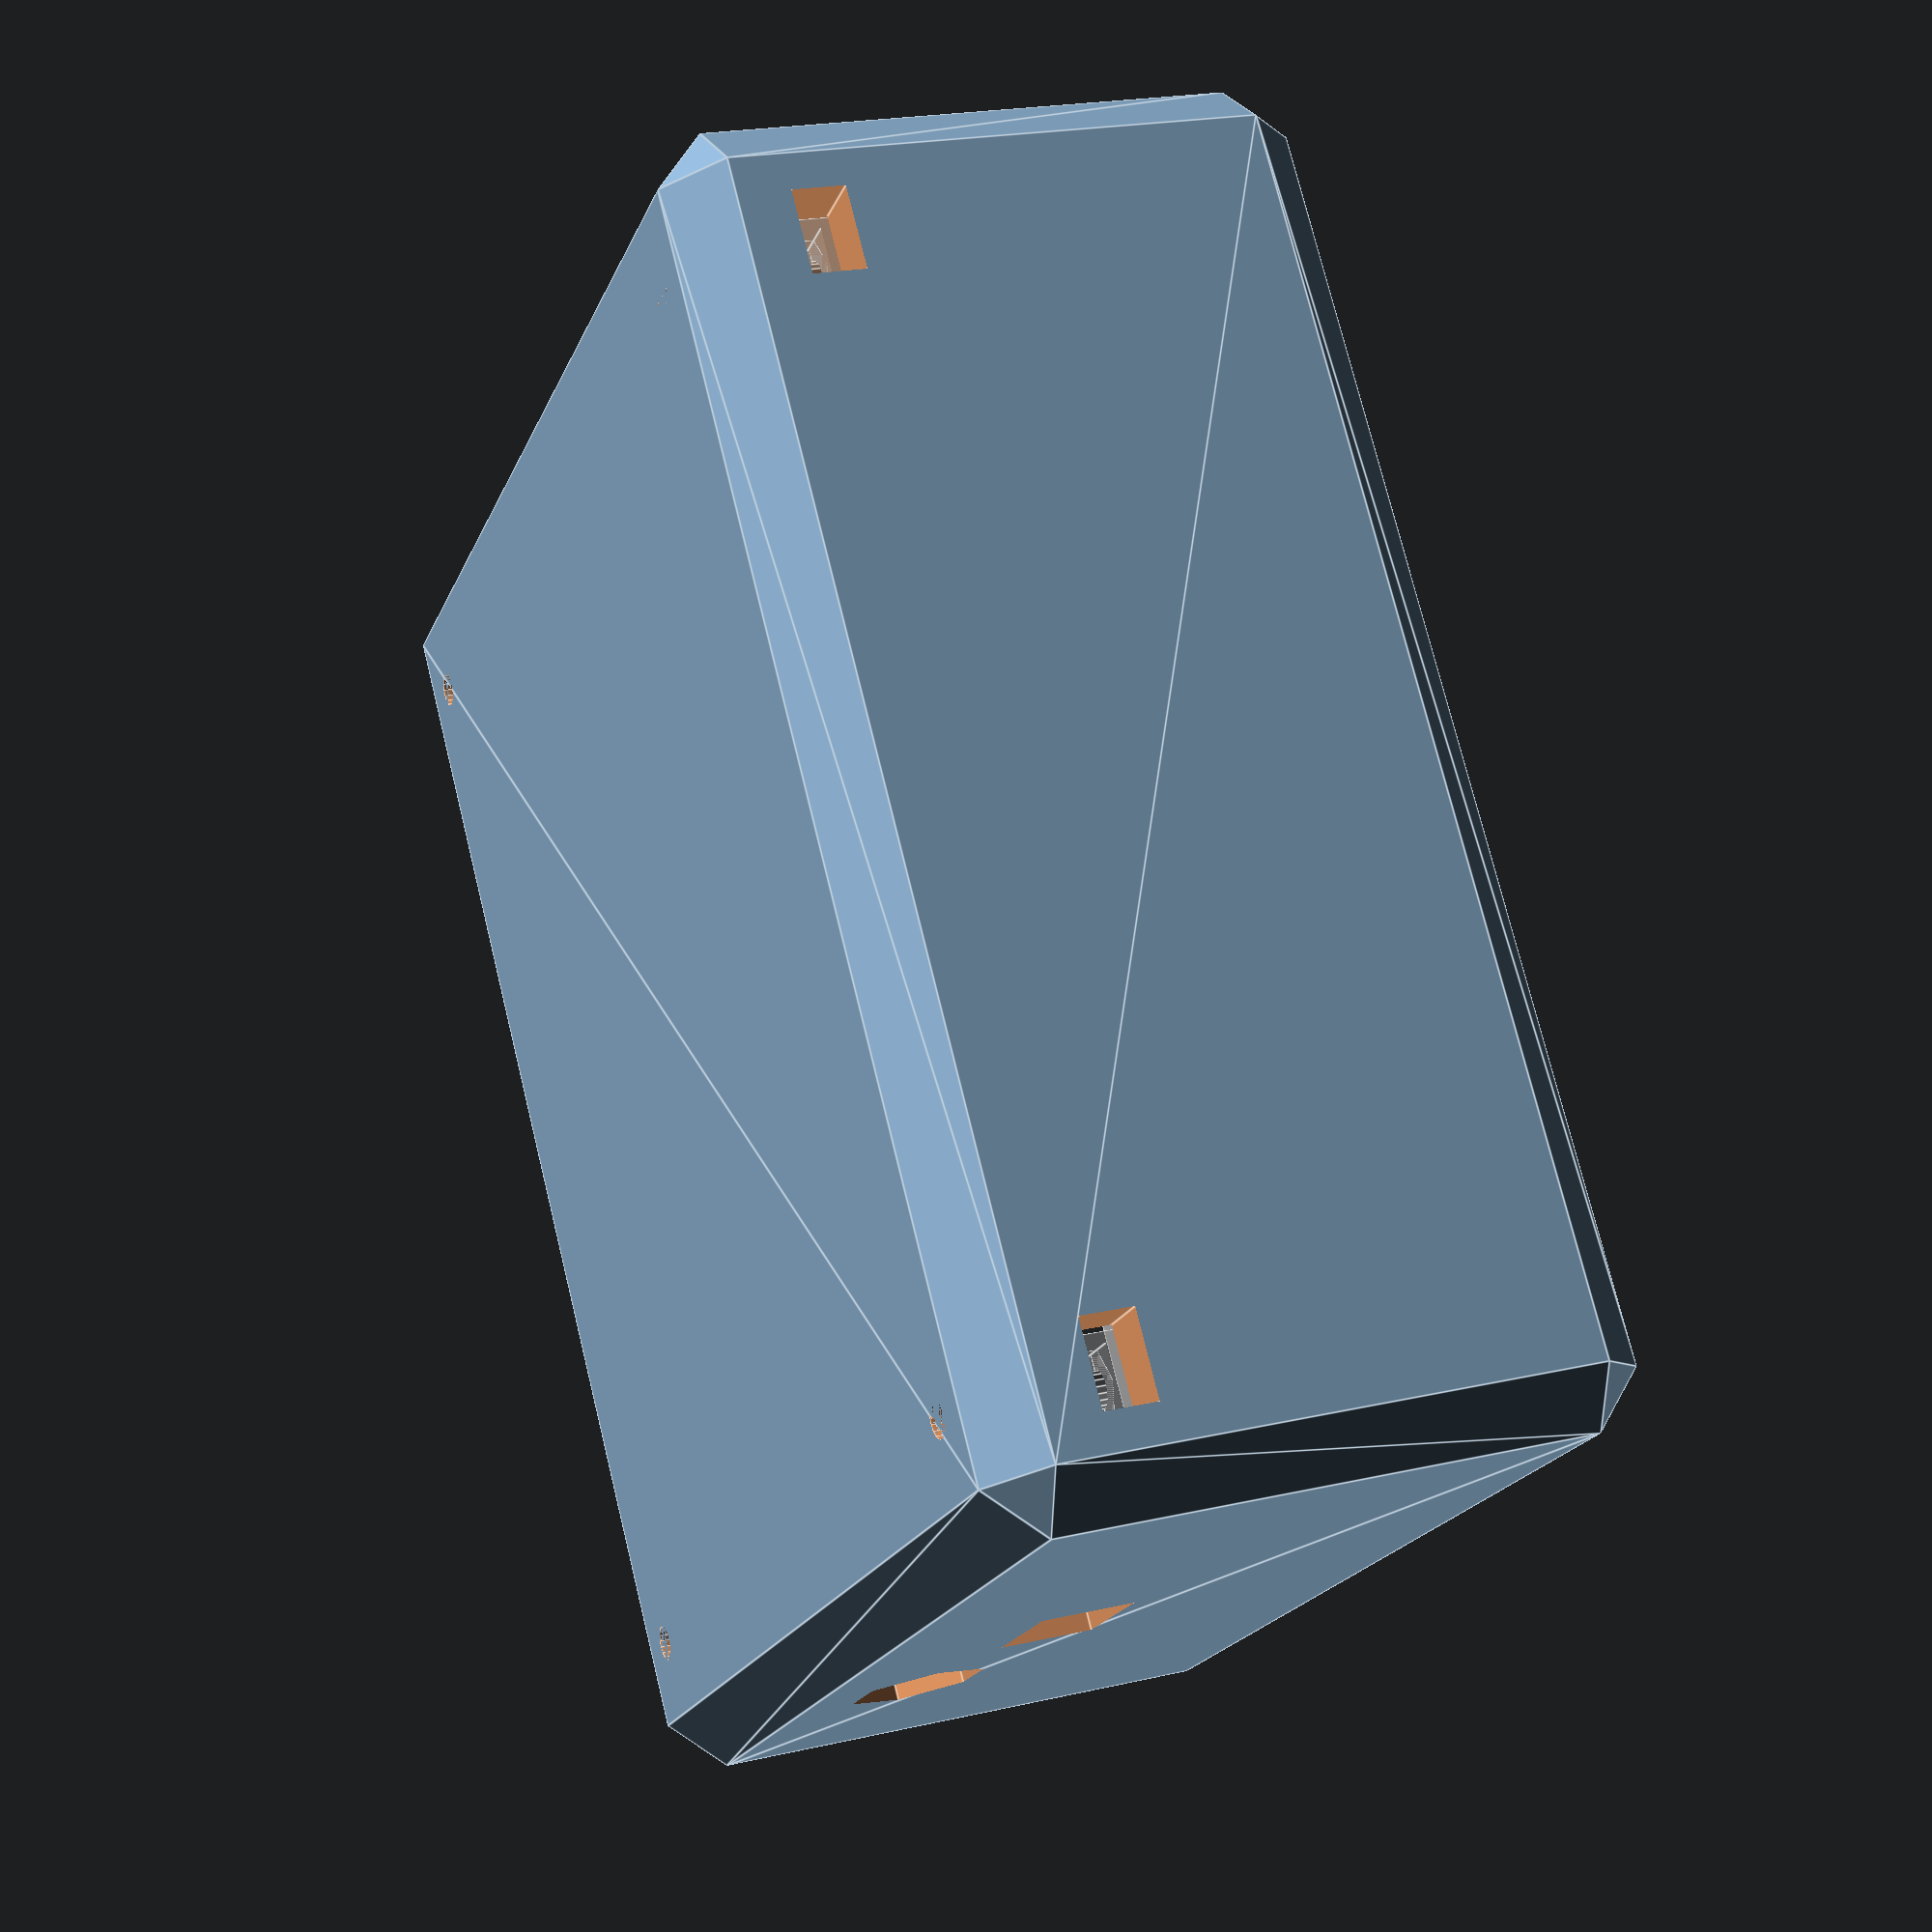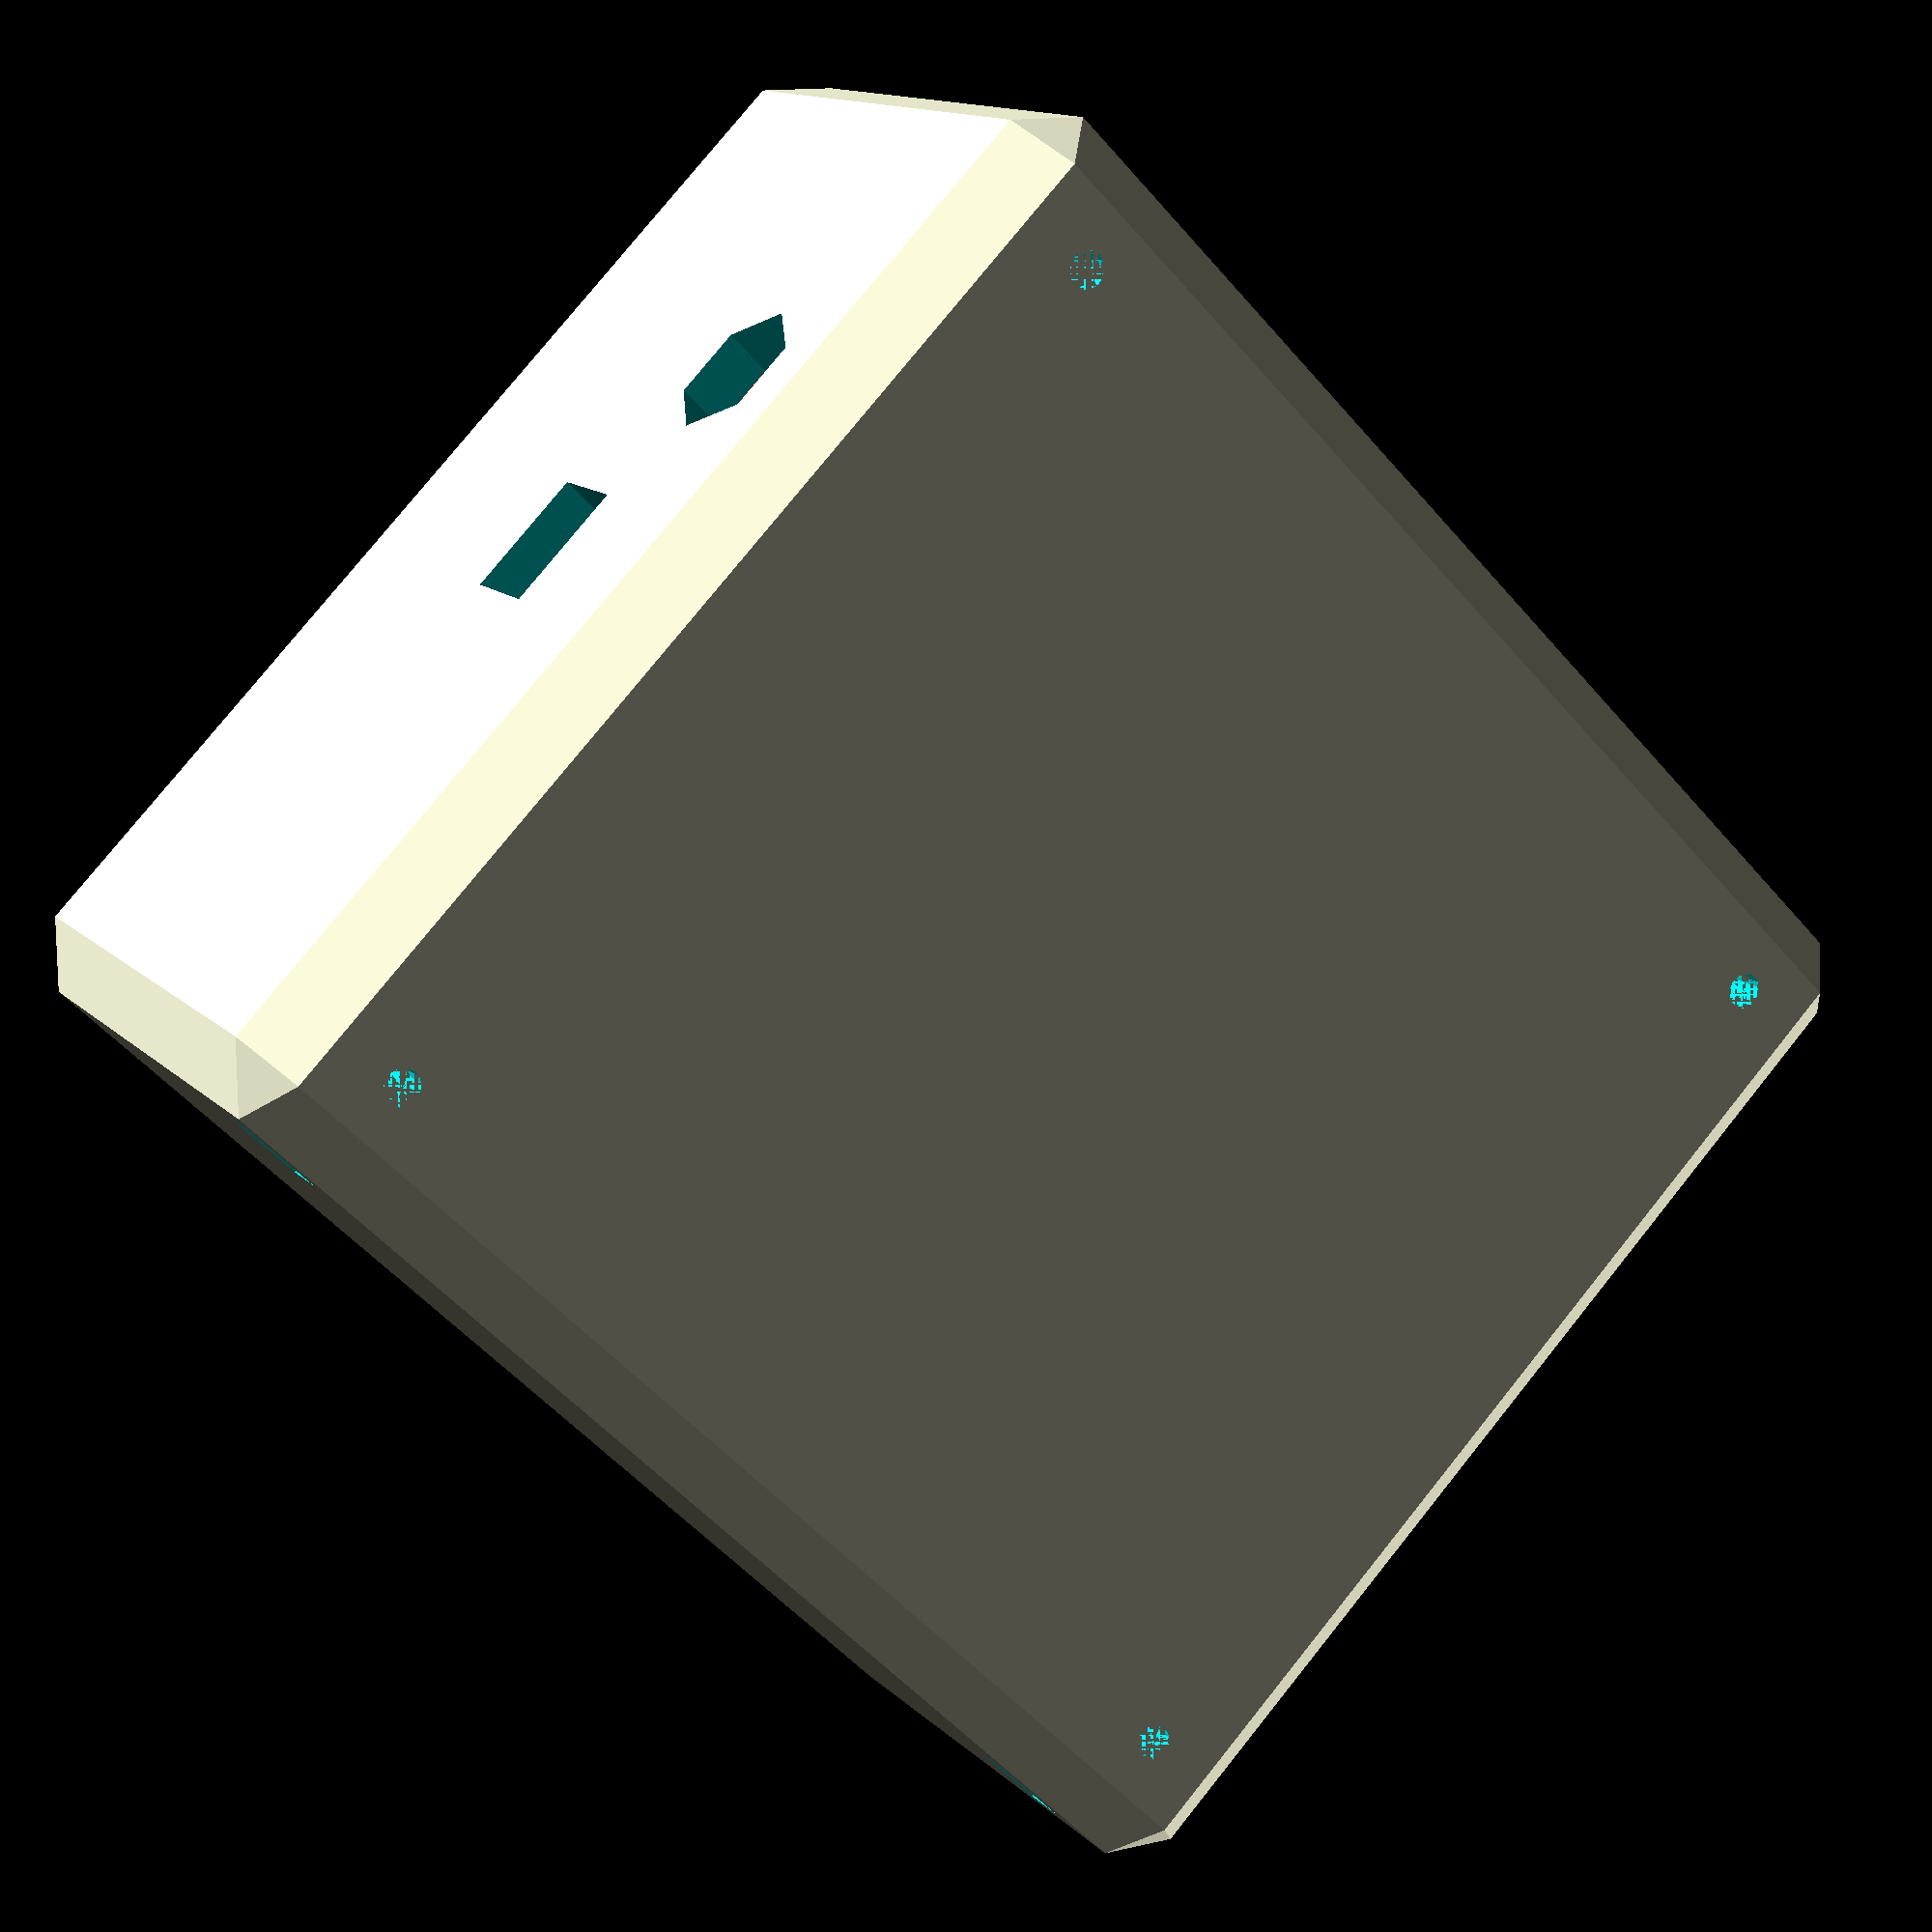
<openscad>
module base(x, y, h=5, slot=true, hr=0.25, outer=true, hole_diam=3.4){
    // x and y refer to screw hole positions
    translate([-1*x/2,y/2,0])screw_post(h, slot=slot, hole_ratio=hr,outer=outer,hole_diam=hole_diam);
    translate([-1*x/2,-1*y/2,0])screw_post(h, slot=slot, hole_ratio=hr,outer=outer,hole_diam=hole_diam);
    rotate([0,0,180]){
        translate([-1*x/2,y/2,0])screw_post(h, slot=slot, hole_ratio=hr,outer=outer,hole_diam=hole_diam);
        translate([-1*x/2,-1*y/2,0])screw_post(h, slot=slot, hole_ratio=hr,outer=outer,hole_diam=hole_diam);
    }//end rotate
    
}// end module base

//base(91,101); // board x=91 y=101

//base(91,101,h=45,hr=0.5);


//base(75,32); // lcd

module screw_post(height, nut_h=2.8,slot=true, hole_ratio=0.25,outer=true,hole_diam=3.4){
    translate([0,0,height/2])difference(){
        if(outer==true){
            // shell
            cube([8,8,height],center=true);}
        // cutouts
        union(){
            // center hole
            translate([0,0,height/2]){rotate([180,0,0])cylinder(d=hole_diam, h= height*hole_ratio, $fn=18);}
            
            if(slot==true){
            // nut
            translate([0,0,height/2-3])cylinder(d=6.95, h= nut_h, center=true,$fn=6);
            // side exit
            translate([-5,0,height/2-3])cube([10,6,nut_h],center=true);
            // overhang trick
            translate([0,0,height/2-1.6])cube([3.4,6,0.3],center=true);}//end if
        }
        
    }// end difference
}// end module screw_post

//screw_post(20,hole_ratio=0.25);


module ena1j(){ // model of the rotary encoder
    cube([21.5,16,18.5],center=true);
    translate([21.5/2-9.53,0,18.5/2])cylinder(d=9.8,h=6.35,$fn=28);
    translate([21.5/2-9.53,8,18.5/2]){difference(){
        cylinder(h=1.7,d=3,$fn=18);
        translate([0,3.5/2,0])cube(3.5,center=true);
    }//end difference
    }//end translate
}//end ena1j

//ena1j();

module lcd(){
    // screen
    cube([24.5,71.5,8],center=true);
    
    // space for soldered pins
    translate([(24.5+6.6)/2,71.5/2-42/2,-3.3/2])cube([6.6,42,3.3],center=true);
    
    // space for part of backlight
    translate([0,(71.5+4.6)/-2,2.85/2-3.3])cube([24.5,4.6,2.85],center=true);
    
    //screw holes
    translate([16,75/2,0])cylinder(d=3.4,h=15, center=true, $fn=18);
    translate([-15,75/2,0])cylinder(d=3.4,h=15, center=true, $fn=18);
    translate([16,-75/2,0])cylinder(d=3.4,h=15, center=true, $fn=18);
    translate([-15 ,-75/2,0])cylinder(d=3.4,h=15, center=true, $fn=18);
}// end lcd

//lcd();

module pwr_switch(){
    cube([13, 7,8.9],center=true);
    translate([0,0,8.9/2])cylinder(d=6.8,h=8.9,$fn=25);
    translate([6.1,0,8.9/2])cylinder(d=2.5,h=3,$fn=18);
}// end module pwr_switch

//pwr_switch();

module push_switch(){
    cube([6.9,8.4,8.4],center=true);
    translate([0,0,4.2])cylinder(d=5,h=5.6,$fn=18);
}//end module push_switch

//push_switch();

module feet(d, screw_d, head_d, h){
    $fn = 28;
    difference(){
        cylinder(d=d, h=h);
        cylinder(d = screw_d, h=h);
        cylinder(d=head_d, h=h*2/3);
    }//end difference
}// end module feet


module fancy_box(x,y,z,thickness){
    hull(){
        cube([x+thickness,y,z],center=true);
        cube([x,y+thickness,z],center=true);
        cube([x,y,z+thickness],center=true);
    }//end hull
}//end fancy_box


module top_enclosure(x, y, z, h){
    enj_depth = -8;
    enj_x = -30;
    enj_y = 35;
    difference(){
    union(){
        translate([0,0,z/2])difference(){
        cube([x, y, z], center=true);
        union(){
            translate([25,0,0.75])lcd();
            
            translate([5,-5,0]){ // ena1j encoders
            translate([enj_x,enj_y,enj_depth])ena1j();
            translate([enj_x,0,enj_depth])ena1j();
            translate([enj_x,-1*enj_y,enj_depth])ena1j();
            }// end translate
            
            translate([25,-48,-3.5])pwr_switch();
            
            translate([5,0,0]){ // push switches
            translate([0,48,-3.2])push_switch();
            translate([-20,48,-3.2])push_switch();
            }// end translate
        }//end union
        }//end difference
        rotate([180,0,0])base(91,101.5,h,hr=0.5);
    }
    translate([0,0,5-1])top_markings();
    }//end difference
}//end module top_lvl


module top_markings(){
    assert(ord("\u0000") == 32);
    rotate([0,0,-90]){
        linear_extrude(1.5){
        translate([-30,-35,0])text("X",halign="center",valign="center");
        translate([5,-35,0])text("Y",halign="center",valign="center");
        translate([40,-35,0])text("Z",halign="center",valign="center");
        
        translate([-49,15,0])text("Ø",halign="center",valign="center");
        //translate([-49,-15,0])text("\u2714",halign="center",valign="center");
        
        translate([48,38,0]){scale([1,0.6,1])text("l",halign="center",valign="center");}
        translate([48,15,0]){scale([1,1,1])text("o",halign="center",valign="center");}
    }//end linear_extrude
    }//end rotate
}//end top_markings


module outer_enclosure(x=102, y=116, z=50){
    inner_dims = [100.3,114.3,60];
    thickness=10;
    difference(){
        union(){
    difference(){
        translate([0,0,-z/2+5-thickness/2])fancy_box(x,y,z,10);
        translate([0,0,-20])cube(inner_dims,center=true);
    }//end difference
    //stands
    translate([0,0,-z-thickness/2+3.5])base(91,101.5,5, slot=false);
    } // end union
    //screw holes
    translate([0,0,-z-thickness/2])base(91,101.5,20, hr=1, slot=false,outer=false);
    //nut slots for outer access (just in case)
    translate([0,0,-z-thickness/2+10])base(106,101,5, slot=false, hr=-1);
    //usb hole
    translate([0,-y/2,-31])cube([12,15,9],center=true);
    //power port
    translate([21,-y/2,-39]){rotate([90,0,0])cylinder(d=13,h=15,$fn=6,center=true);}
    //power port slot
    translate([21,-inner_dims[1]/2,5-z/2])cube([10,2.5,inner_dims[2]],center=true);
    // motor output
    translate([inner_dims[0]/2,-11,5-z/2])cube([20,55,inner_dims[2]],center=true);
}// end difference
}//end module outer_enclosure

%top_enclosure(100,114,5,45);
outer_enclosure();
//feet(8, 3.4, 5.6, 5); // print in TPU or something soft for grip
</openscad>
<views>
elev=159.2 azim=218.5 roll=292.4 proj=p view=edges
elev=166.6 azim=45.2 roll=27.3 proj=p view=wireframe
</views>
